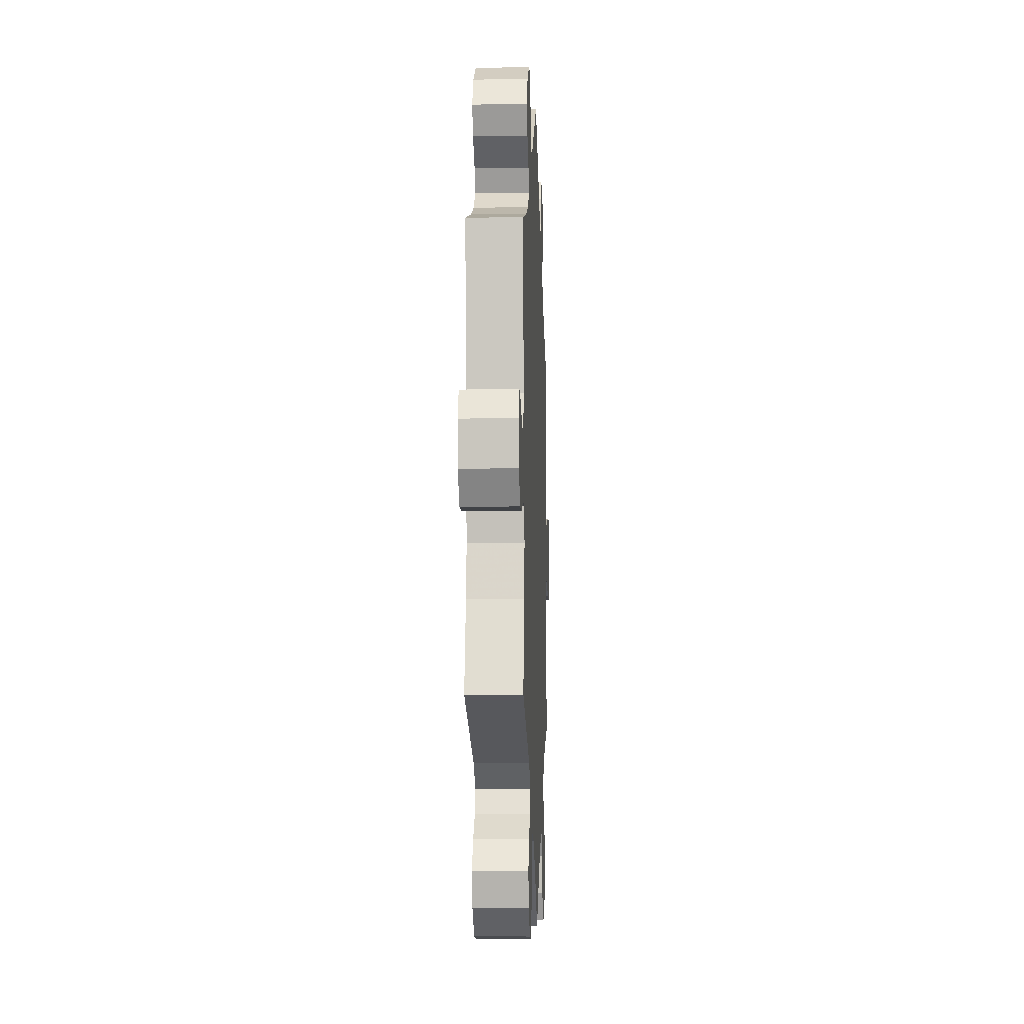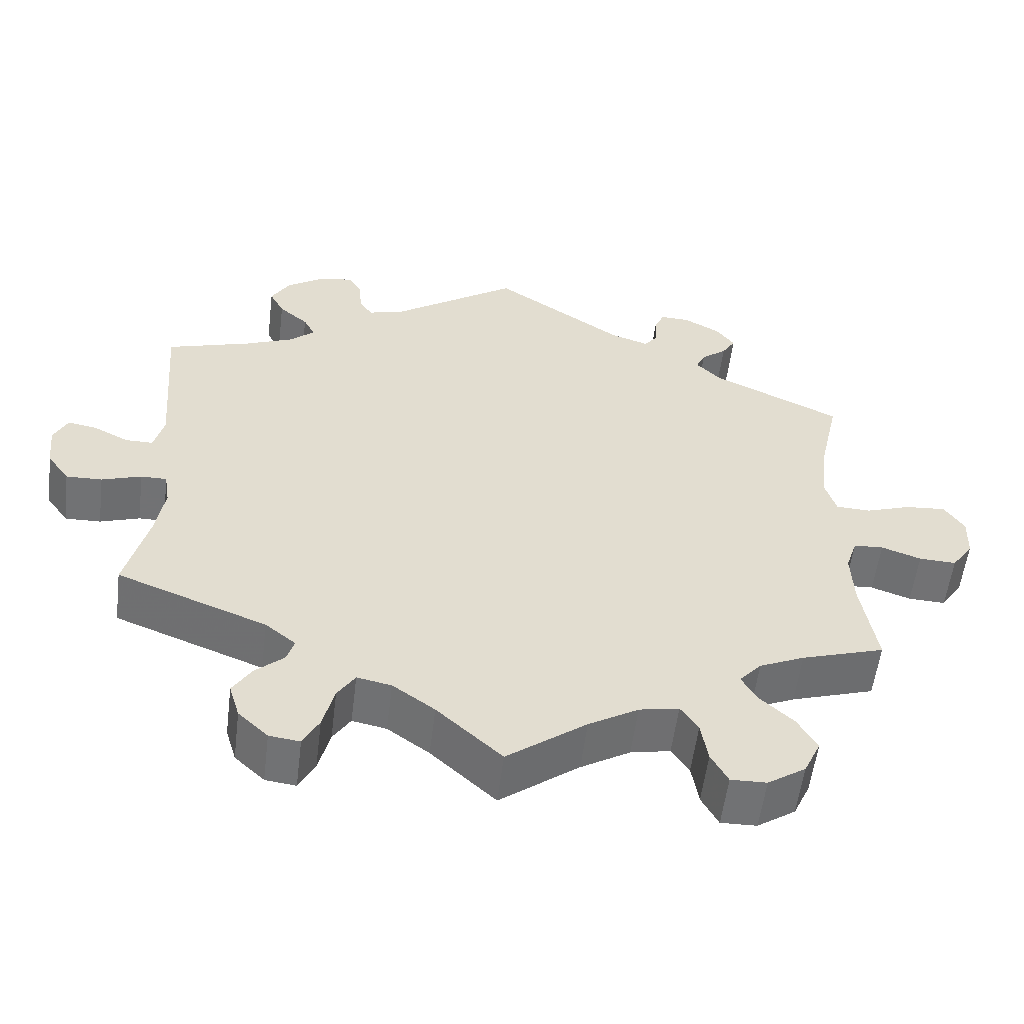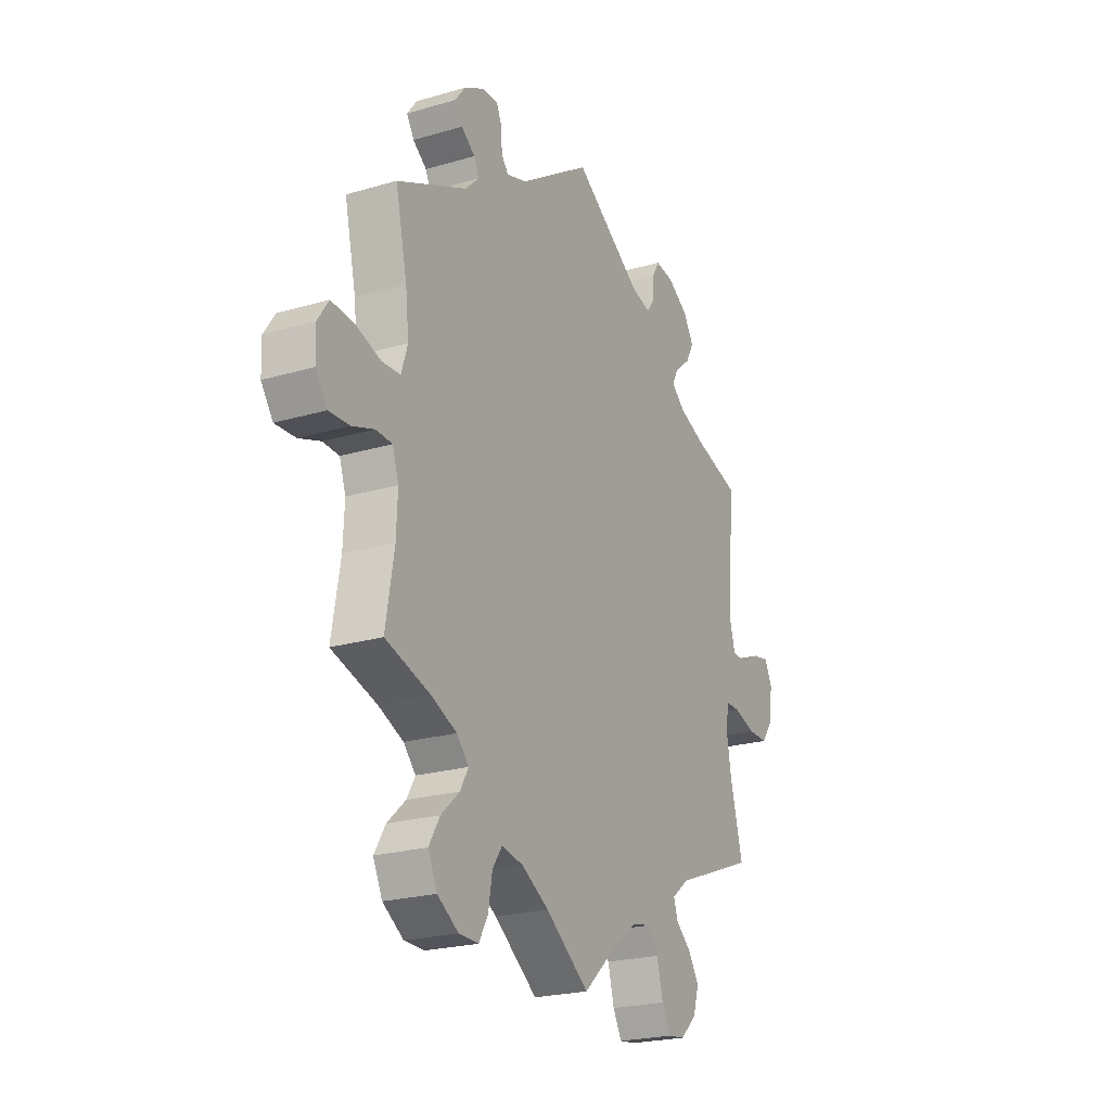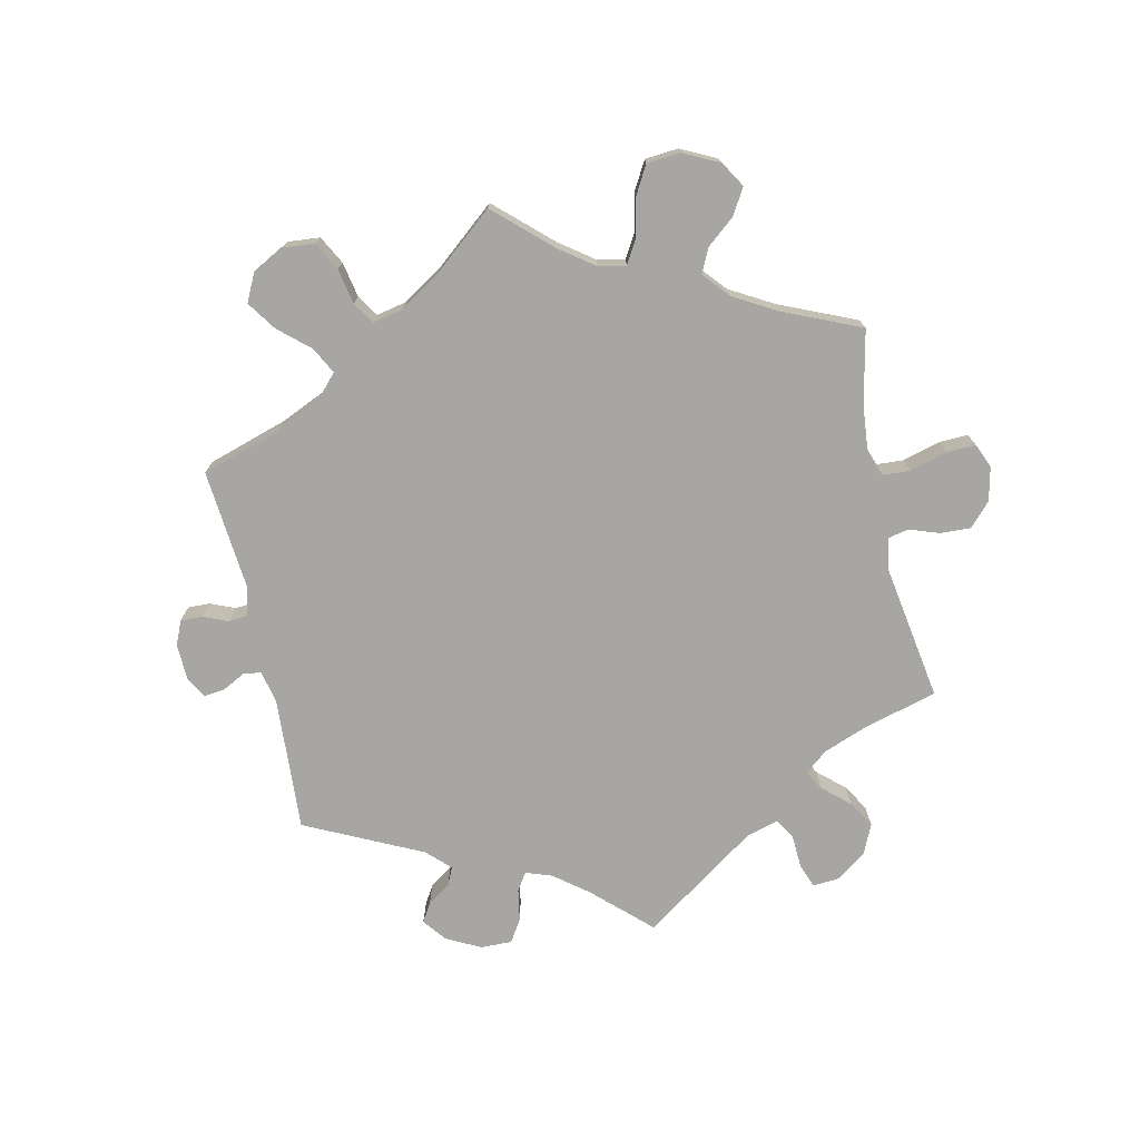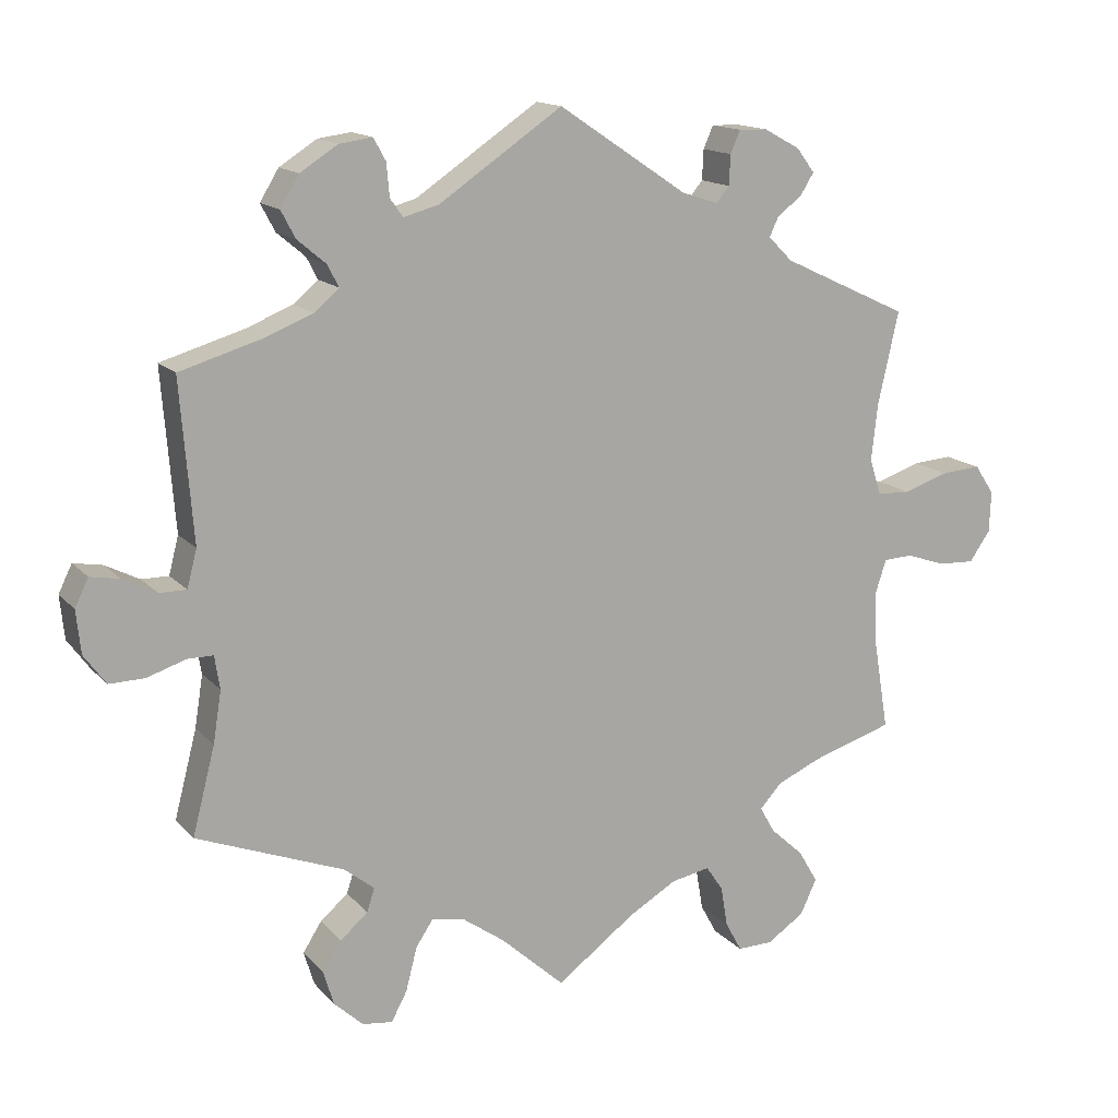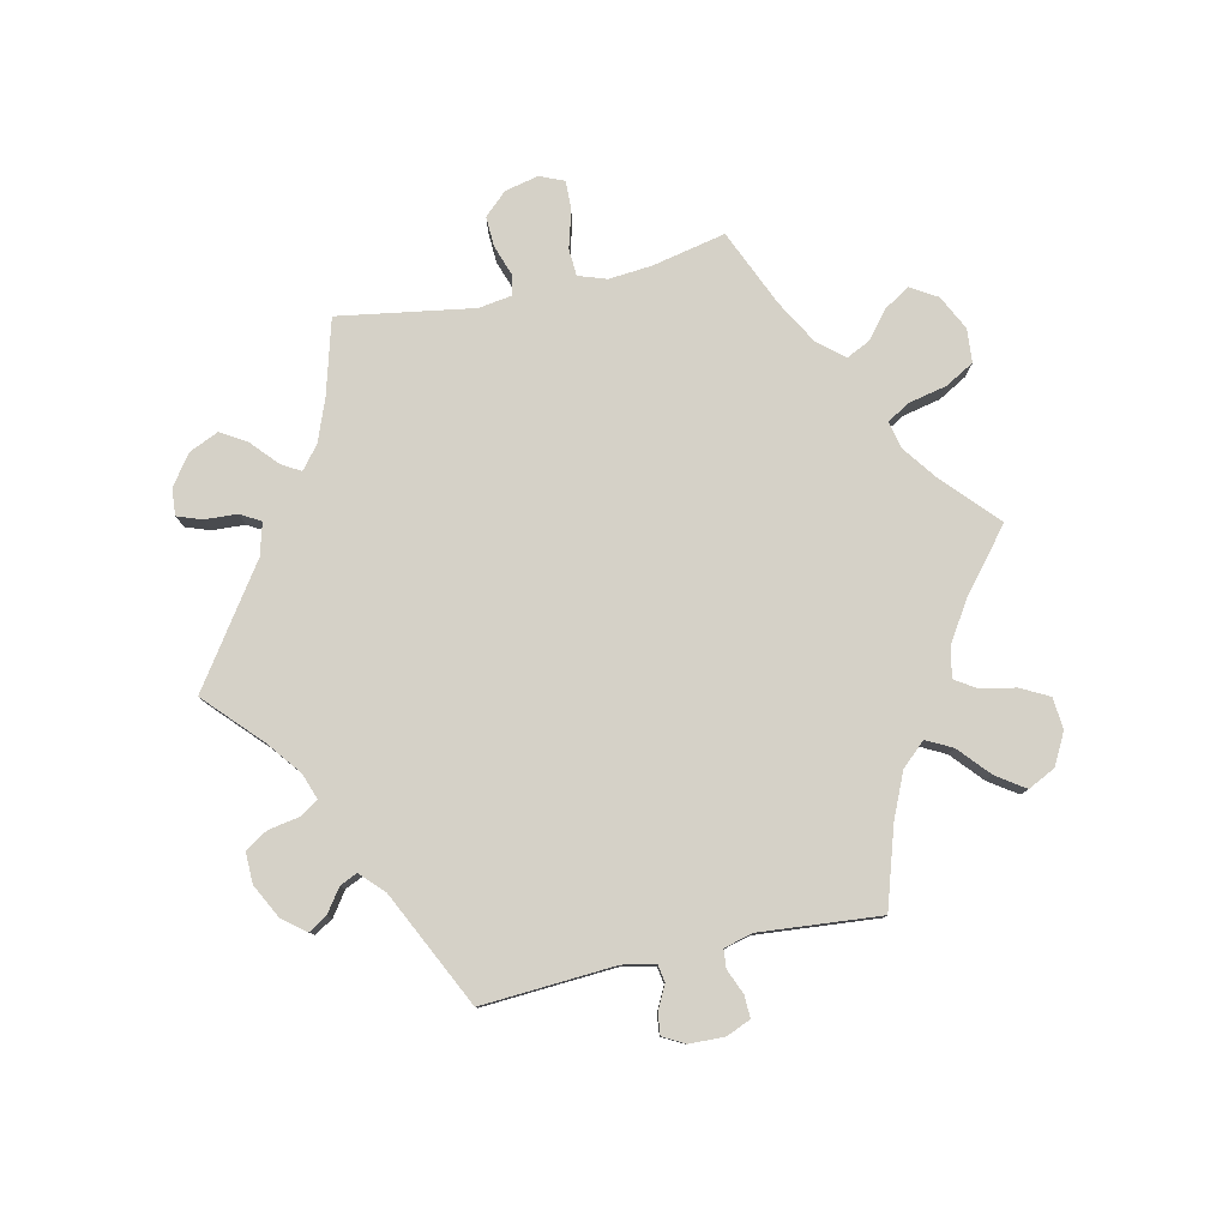
<metadata>
{"format":"obj","ext":"obj","renderer":"f3d","projection":"perspective","resolution":1024,"background":"white","views":[{"elev":-7.5,"azim":-87.6,"up":"+Z"},{"elev":-55.6,"azim":-7.0,"up":"+Z"},{"elev":-22.7,"azim":116.8,"up":"+Z"},{"elev":-74.3,"azim":132.5,"up":"+Y"},{"elev":14.7,"azim":-26.1,"up":"+Z"},{"elev":79.5,"azim":17.6,"up":"+Y"}]}
</metadata>
<code>
v 0.171 0.07 0.464
v 0.22 0.07 0.448
v 0.237 0.07 0.469
v 0.239 0.07 0.509
v 0.252 0.07 0.539
v 0.29 0.07 0.538
v 0.338 0.07 0.512
v 0.362 0.07 0.48
v 0.344 0.07 0.451
v 0.311 0.07 0.426
v 0.299 0.07 0.4
v 0.331 0.07 0.368
v 0.5 0.07 0.289
v 0.472 0.07 0.164
v 0.464 0.07 0.09
v 0.479 0.07 0.042
v 0.524 0.07 0.04
v 0.584 0.07 0.06
v 0.637 0.07 0.064
v 0.663 0.07 0.025
v 0.661 0.07 -0.03
v 0.633 0.07 -0.07
v 0.584 0.07 -0.068
v 0.532 0.07 -0.05
v 0.493 0.07 -0.052
v 0.478 0.07 -0.097
v 0.481 0.07 -0.169
v 0.501 0.07 -0.289
v 0.392 0.07 -0.323
v 0.333 0.07 -0.349
v 0.304 0.07 -0.381
v 0.324 0.07 -0.416
v 0.368 0.07 -0.456
v 0.394 0.07 -0.5
v 0.372 0.07 -0.547
v 0.322 0.07 -0.58
v 0.275 0.07 -0.581
v 0.253 0.07 -0.541
v 0.244 0.07 -0.487
v 0.221 0.07 -0.453
v 0.169 0.07 -0.463
v 0.104 0.07 -0.501
v 0 0.07 -0.578
v -0.085 0.07 -0.501
v -0.14 0.07 -0.462
v -0.185 0.07 -0.453
v -0.208 0.07 -0.488
v -0.223 0.07 -0.546
v -0.244 0.07 -0.585
v -0.284 0.07 -0.58
v -0.323 0.07 -0.544
v -0.337 0.07 -0.498
v -0.312 0.07 -0.459
v -0.275 0.07 -0.427
v -0.265 0.07 -0.396
v -0.305 0.07 -0.364
v -0.501 0.07 -0.289
v -0.471 0.07 -0.173
v -0.46 0.07 -0.104
v -0.467 0.07 -0.06
v -0.501 0.07 -0.06
v -0.553 0.07 -0.077
v -0.6 0.07 -0.078
v -0.629 0.07 -0.038
v -0.635 0.07 0.019
v -0.617 0.07 0.056
v -0.578 0.07 0.049
v -0.533 0.07 0.026
v -0.497 0.07 0.026
v -0.484 0.07 0.076
v -0.501 0.07 0.289
v -0.39 0.07 0.322
v -0.328 0.07 0.347
v -0.295 0.07 0.375
v -0.31 0.07 0.404
v -0.348 0.07 0.436
v -0.367 0.07 0.472
v -0.342 0.07 0.513
v -0.292 0.07 0.545
v -0.248 0.07 0.551
v -0.232 0.07 0.522
v -0.228 0.07 0.478
v -0.211 0.07 0.454
v -0.164 0.07 0.467
v 0 0.07 0.578
v 0.171 0 0.464
v 0.22 0 0.448
v 0.237 0 0.469
v 0.239 0 0.509
v 0.252 0 0.539
v 0.29 0 0.538
v 0.338 0 0.512
v 0.362 0 0.48
v 0.344 0 0.451
v 0.311 0 0.426
v 0.299 0 0.4
v 0.331 0 0.368
v 0.5 0 0.289
v 0.472 0 0.164
v 0.464 0 0.09
v 0.479 0 0.042
v 0.524 0 0.04
v 0.584 0 0.06
v 0.637 0 0.064
v 0.663 0 0.025
v 0.661 0 -0.03
v 0.633 0 -0.07
v 0.584 0 -0.068
v 0.532 0 -0.05
v 0.493 0 -0.052
v 0.478 0 -0.097
v 0.481 0 -0.169
v 0.501 0 -0.289
v 0.392 0 -0.323
v 0.333 0 -0.349
v 0.304 0 -0.381
v 0.324 0 -0.416
v 0.368 0 -0.456
v 0.394 0 -0.5
v 0.372 0 -0.547
v 0.322 0 -0.58
v 0.275 0 -0.581
v 0.253 0 -0.541
v 0.244 0 -0.487
v 0.221 0 -0.453
v 0.169 0 -0.463
v 0.104 0 -0.501
v 0 0 -0.578
v -0.085 0 -0.501
v -0.14 0 -0.462
v -0.185 0 -0.453
v -0.208 0 -0.488
v -0.223 0 -0.546
v -0.244 0 -0.585
v -0.284 0 -0.58
v -0.323 0 -0.544
v -0.337 0 -0.498
v -0.312 0 -0.459
v -0.275 0 -0.427
v -0.265 0 -0.396
v -0.305 0 -0.364
v -0.501 0 -0.289
v -0.471 0 -0.173
v -0.46 0 -0.104
v -0.467 0 -0.06
v -0.501 0 -0.06
v -0.553 0 -0.077
v -0.6 0 -0.078
v -0.629 0 -0.038
v -0.635 0 0.019
v -0.617 0 0.056
v -0.578 0 0.049
v -0.533 0 0.026
v -0.497 0 0.026
v -0.484 0 0.076
v -0.501 0 0.289
v -0.39 0 0.322
v -0.328 0 0.347
v -0.295 0 0.375
v -0.31 0 0.404
v -0.348 0 0.436
v -0.367 0 0.472
v -0.342 0 0.513
v -0.292 0 0.545
v -0.248 0 0.551
v -0.232 0 0.522
v -0.228 0 0.478
v -0.211 0 0.454
v -0.164 0 0.467
v 0 0 0.578
f 84 85 1
f 83 84 1 2
f 79 80 81 82
f 79 82 83
f 78 79 83
f 75 76 77 78
f 74 75 78 83
f 70 71 72
f 69 70 72 73
f 65 66 67 68
f 65 68 69
f 64 65 69
f 61 62 63 64
f 60 61 64 69
f 56 57 58
f 55 56 58 59
f 51 52 53 54
f 49 50 51 54
f 47 48 49 54
f 46 47 54 55
f 45 46 55 59
f 42 43 44
f 41 42 44 45
f 40 41 45 59
f 36 37 38 39
f 36 39 40
f 35 36 40
f 32 33 34 35
f 31 32 35 40
f 30 31 40 59
f 27 28 29
f 26 27 29 30
f 25 26 30 59
f 21 22 23 24
f 21 24 25
f 17 18 19 20
f 16 17 20 21
f 12 13 14
f 11 12 14 15
f 7 8 9 10
f 7 10 11
f 6 7 11
f 3 4 5 6
f 3 6 11
f 2 3 11 15
f 74 83 2 15
f 60 69 73 74
f 60 74 15 16
f 25 59 60
f 16 21 25 60
f 86 170 169
f 87 86 169 168
f 167 166 165 164
f 168 167 164
f 168 164 163
f 163 162 161 160
f 168 163 160 159
f 157 156 155
f 158 157 155 154
f 153 152 151 150
f 154 153 150
f 154 150 149
f 149 148 147 146
f 154 149 146 145
f 143 142 141
f 144 143 141 140
f 139 138 137 136
f 139 136 135 134
f 139 134 133 132
f 140 139 132 131
f 144 140 131 130
f 129 128 127
f 130 129 127 126
f 144 130 126 125
f 124 123 122 121
f 125 124 121
f 125 121 120
f 120 119 118 117
f 125 120 117 116
f 144 125 116 115
f 114 113 112
f 115 114 112 111
f 144 115 111 110
f 109 108 107 106
f 110 109 106
f 105 104 103 102
f 106 105 102 101
f 99 98 97
f 100 99 97 96
f 95 94 93 92
f 96 95 92
f 96 92 91
f 91 90 89 88
f 96 91 88
f 100 96 88 87
f 100 87 168 159
f 159 158 154 145
f 101 100 159 145
f 145 144 110
f 145 110 106 101
f 1 86 87 2
f 2 87 88 3
f 3 88 89 4
f 4 89 90 5
f 5 90 91 6
f 6 91 92 7
f 7 92 93 8
f 8 93 94 9
f 9 94 95 10
f 10 95 96 11
f 11 96 97 12
f 12 97 98 13
f 13 98 99 14
f 14 99 100 15
f 15 100 101 16
f 16 101 102 17
f 17 102 103 18
f 18 103 104 19
f 19 104 105 20
f 20 105 106 21
f 21 106 107 22
f 22 107 108 23
f 23 108 109 24
f 24 109 110 25
f 25 110 111 26
f 26 111 112 27
f 27 112 113 28
f 28 113 114 29
f 29 114 115 30
f 30 115 116 31
f 31 116 117 32
f 32 117 118 33
f 33 118 119 34
f 34 119 120 35
f 35 120 121 36
f 36 121 122 37
f 37 122 123 38
f 38 123 124 39
f 39 124 125 40
f 40 125 126 41
f 41 126 127 42
f 42 127 128 43
f 43 128 129 44
f 44 129 130 45
f 45 130 131 46
f 46 131 132 47
f 47 132 133 48
f 48 133 134 49
f 49 134 135 50
f 50 135 136 51
f 51 136 137 52
f 52 137 138 53
f 53 138 139 54
f 54 139 140 55
f 55 140 141 56
f 56 141 142 57
f 57 142 143 58
f 58 143 144 59
f 59 144 145 60
f 60 145 146 61
f 61 146 147 62
f 62 147 148 63
f 63 148 149 64
f 64 149 150 65
f 65 150 151 66
f 66 151 152 67
f 67 152 153 68
f 68 153 154 69
f 69 154 155 70
f 70 155 156 71
f 71 156 157 72
f 72 157 158 73
f 73 158 159 74
f 74 159 160 75
f 75 160 161 76
f 76 161 162 77
f 77 162 163 78
f 78 163 164 79
f 79 164 165 80
f 80 165 166 81
f 81 166 167 82
f 82 167 168 83
f 83 168 169 84
f 84 169 170 85
f 85 170 86 1

</code>
